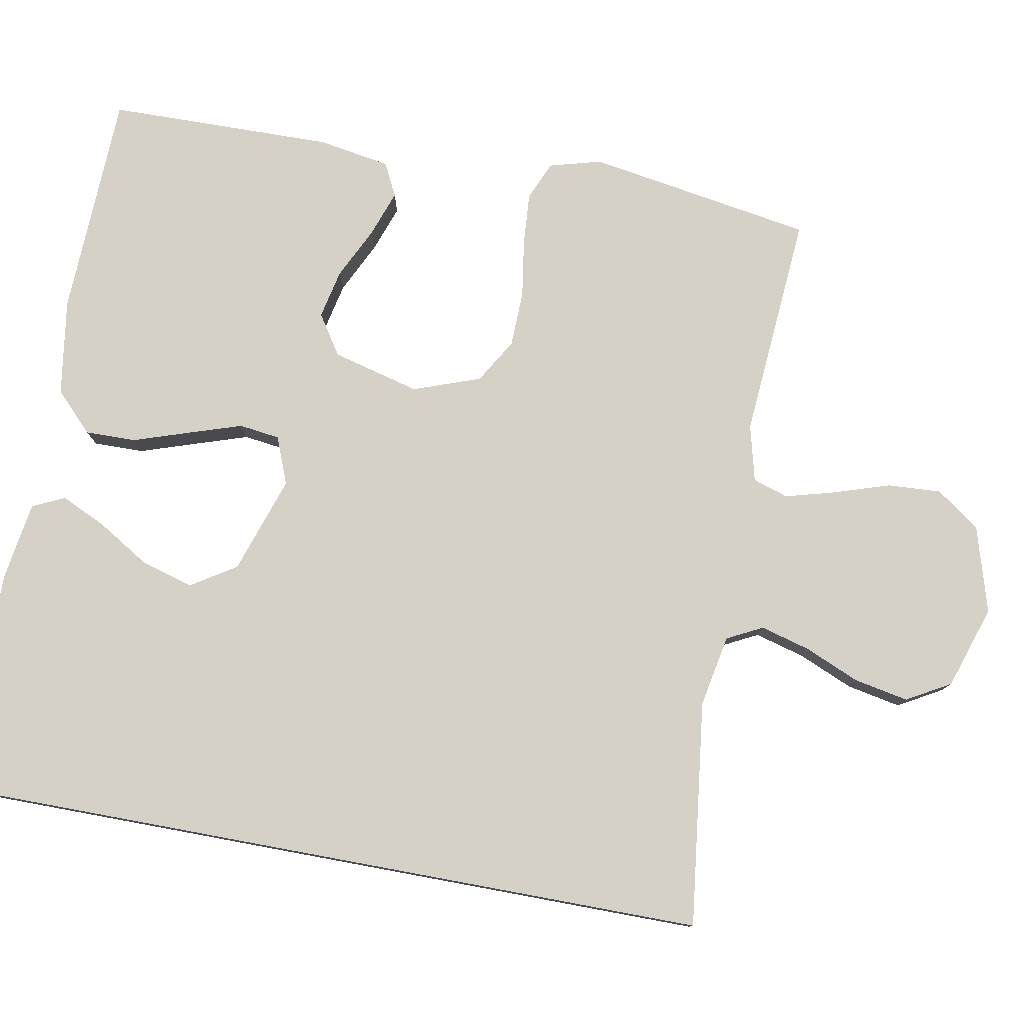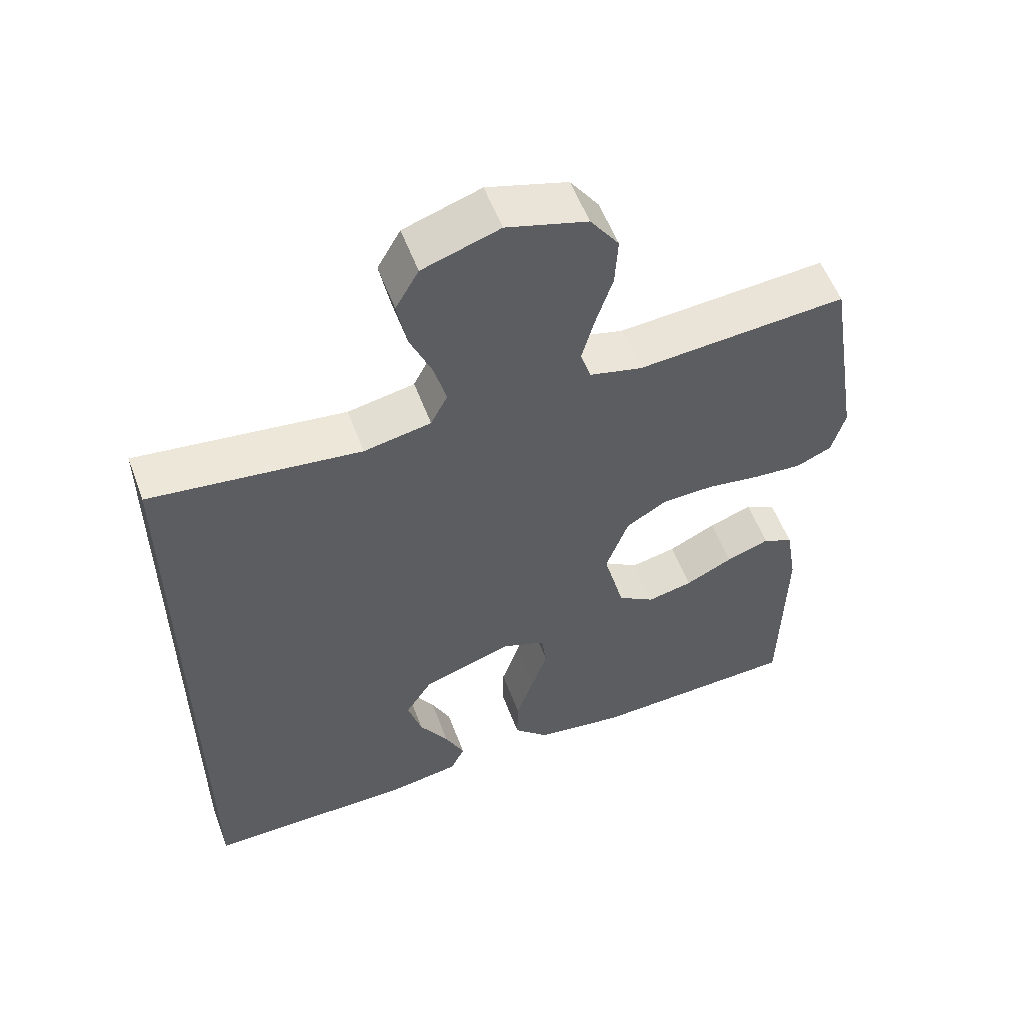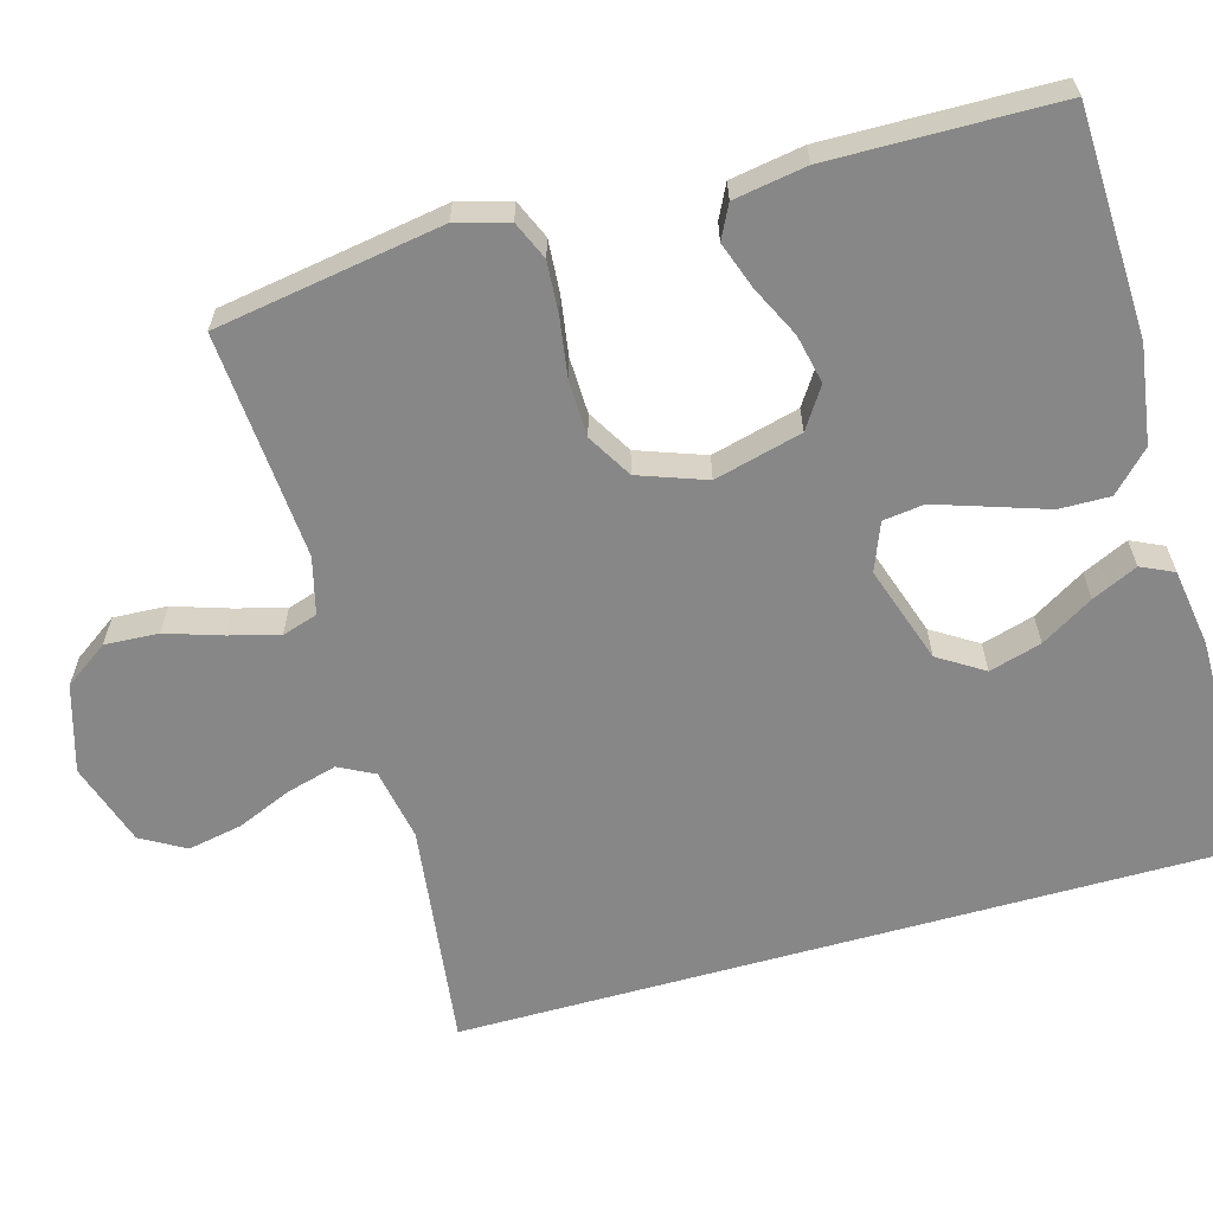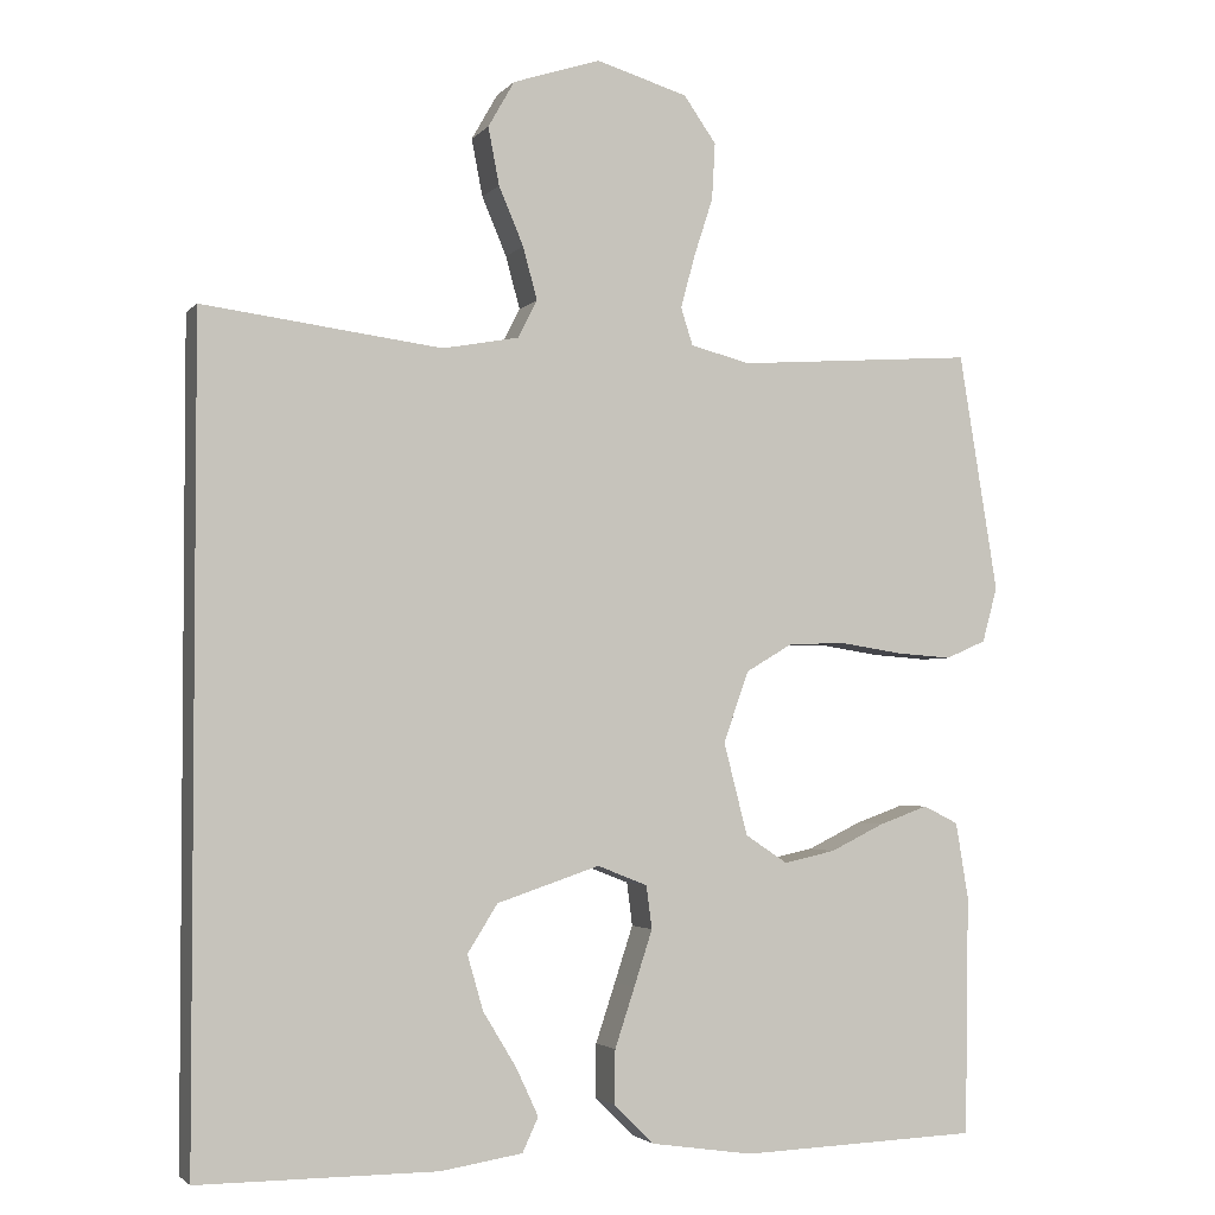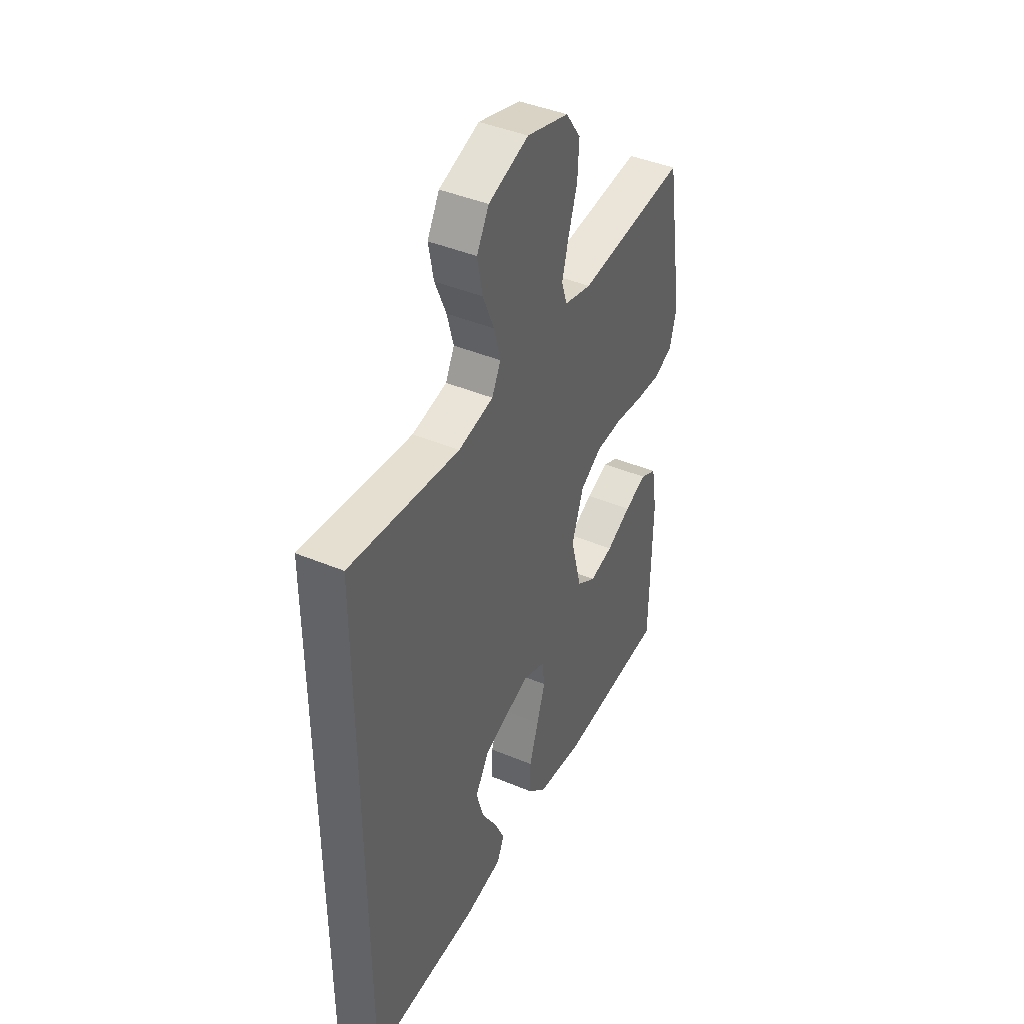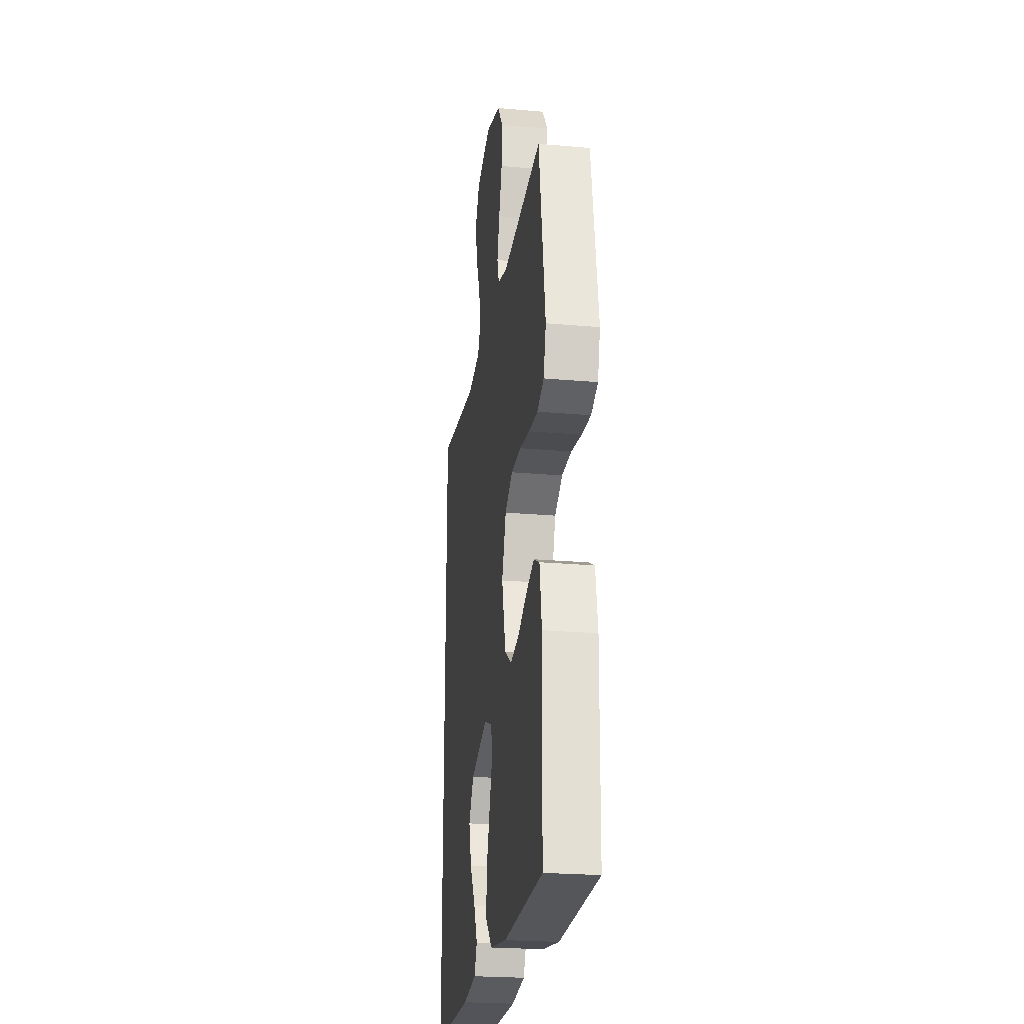
<metadata>
{"format":"obj","ext":"obj","renderer":"f3d","projection":"perspective","resolution":1024,"background":"white","views":[{"elev":78.8,"azim":-79.5,"up":"+Y"},{"elev":55.9,"azim":-20.4,"up":"+Z"},{"elev":-62.5,"azim":105.8,"up":"+Y"},{"elev":-2.9,"azim":-19.7,"up":"+Z"},{"elev":42.5,"azim":-63.4,"up":"+Z"},{"elev":-23.7,"azim":81.5,"up":"+Z"}]}
</metadata>
<code>
v -0.5 0.07 0.515
v -0.2 0.07 0.477
v -0.104 0.07 0.495
v -0.08 0.07 0.542
v -0.098 0.07 0.608
v -0.129 0.07 0.681
v -0.143 0.07 0.753
v -0.11 0.07 0.811
v 0 0.07 0.847
v 0.115 0.07 0.813
v 0.156 0.07 0.755
v 0.152 0.07 0.684
v 0.128 0.07 0.61
v 0.11 0.07 0.544
v 0.125 0.07 0.497
v 0.2 0.07 0.478
v 0.5 0.07 0.5
v 0.549 0.07 0.2
v 0.53 0.07 0.131
v 0.479 0.07 0.109
v 0.41 0.07 0.114
v 0.332 0.07 0.126
v 0.258 0.07 0.124
v 0.199 0.07 0.089
v 0.167 0.07 0
v 0.197 0.07 -0.116
v 0.25 0.07 -0.151
v 0.315 0.07 -0.137
v 0.383 0.07 -0.104
v 0.445 0.07 -0.082
v 0.489 0.07 -0.104
v 0.505 0.07 -0.2
v 0.5 0.07 -0.5
v 0.2 0.07 -0.511
v 0.072 0.07 -0.492
v 0.021 0.07 -0.442
v 0.022 0.07 -0.375
v 0.047 0.07 -0.3
v 0.07 0.07 -0.23
v 0.063 0.07 -0.176
v 0 0.07 -0.151
v -0.129 0.07 -0.194
v -0.167 0.07 -0.254
v -0.147 0.07 -0.323
v -0.105 0.07 -0.392
v -0.077 0.07 -0.452
v -0.097 0.07 -0.495
v -0.2 0.07 -0.511
v -0.5 0.07 -0.511
v -0.5 0 0.515
v -0.2 0 0.477
v -0.104 0 0.495
v -0.08 0 0.542
v -0.098 0 0.608
v -0.129 0 0.681
v -0.143 0 0.753
v -0.11 0 0.811
v 0 0 0.847
v 0.115 0 0.813
v 0.156 0 0.755
v 0.152 0 0.684
v 0.128 0 0.61
v 0.11 0 0.544
v 0.125 0 0.497
v 0.2 0 0.478
v 0.5 0 0.5
v 0.549 0 0.2
v 0.53 0 0.131
v 0.479 0 0.109
v 0.41 0 0.114
v 0.332 0 0.126
v 0.258 0 0.124
v 0.199 0 0.089
v 0.167 0 0
v 0.197 0 -0.116
v 0.25 0 -0.151
v 0.315 0 -0.137
v 0.383 0 -0.104
v 0.445 0 -0.082
v 0.489 0 -0.104
v 0.505 0 -0.2
v 0.5 0 -0.5
v 0.2 0 -0.511
v 0.072 0 -0.492
v 0.021 0 -0.442
v 0.022 0 -0.375
v 0.047 0 -0.3
v 0.07 0 -0.23
v 0.063 0 -0.176
v 0 0 -0.151
v -0.129 0 -0.194
v -0.167 0 -0.254
v -0.147 0 -0.323
v -0.105 0 -0.392
v -0.077 0 -0.452
v -0.097 0 -0.495
v -0.2 0 -0.511
v -0.5 0 -0.511
f 48 49 1 2
f 44 45 46 47
f 44 47 48
f 43 44 48
f 35 36 37 38
f 35 38 39
f 34 35 39
f 33 34 39 40
f 28 29 30 31
f 27 28 31 32
f 19 20 21 22
f 17 18 19 22
f 16 17 22 23
f 15 16 23 24
f 10 11 12 13
f 10 13 14
f 9 10 14
f 5 6 7 8
f 4 5 8 9
f 43 48 2 3
f 42 43 3 4
f 41 42 4 9
f 40 41 9 14
f 27 32 33 40
f 26 27 40
f 25 26 40
f 24 25 40
f 14 15 24 40
f 51 50 98 97
f 96 95 94 93
f 97 96 93
f 97 93 92
f 87 86 85 84
f 88 87 84
f 88 84 83
f 89 88 83 82
f 80 79 78 77
f 81 80 77 76
f 71 70 69 68
f 71 68 67 66
f 72 71 66 65
f 73 72 65 64
f 62 61 60 59
f 63 62 59
f 63 59 58
f 57 56 55 54
f 58 57 54 53
f 52 51 97 92
f 53 52 92 91
f 58 53 91 90
f 63 58 90 89
f 89 82 81 76
f 89 76 75
f 89 75 74
f 89 74 73
f 89 73 64 63
f 1 50 51 2
f 2 51 52 3
f 3 52 53 4
f 4 53 54 5
f 5 54 55 6
f 6 55 56 7
f 7 56 57 8
f 8 57 58 9
f 9 58 59 10
f 10 59 60 11
f 11 60 61 12
f 12 61 62 13
f 13 62 63 14
f 14 63 64 15
f 15 64 65 16
f 16 65 66 17
f 17 66 67 18
f 18 67 68 19
f 19 68 69 20
f 20 69 70 21
f 21 70 71 22
f 22 71 72 23
f 23 72 73 24
f 24 73 74 25
f 25 74 75 26
f 26 75 76 27
f 27 76 77 28
f 28 77 78 29
f 29 78 79 30
f 30 79 80 31
f 31 80 81 32
f 32 81 82 33
f 33 82 83 34
f 34 83 84 35
f 35 84 85 36
f 36 85 86 37
f 37 86 87 38
f 38 87 88 39
f 39 88 89 40
f 40 89 90 41
f 41 90 91 42
f 42 91 92 43
f 43 92 93 44
f 44 93 94 45
f 45 94 95 46
f 46 95 96 47
f 47 96 97 48
f 48 97 98 49
f 49 98 50 1

</code>
